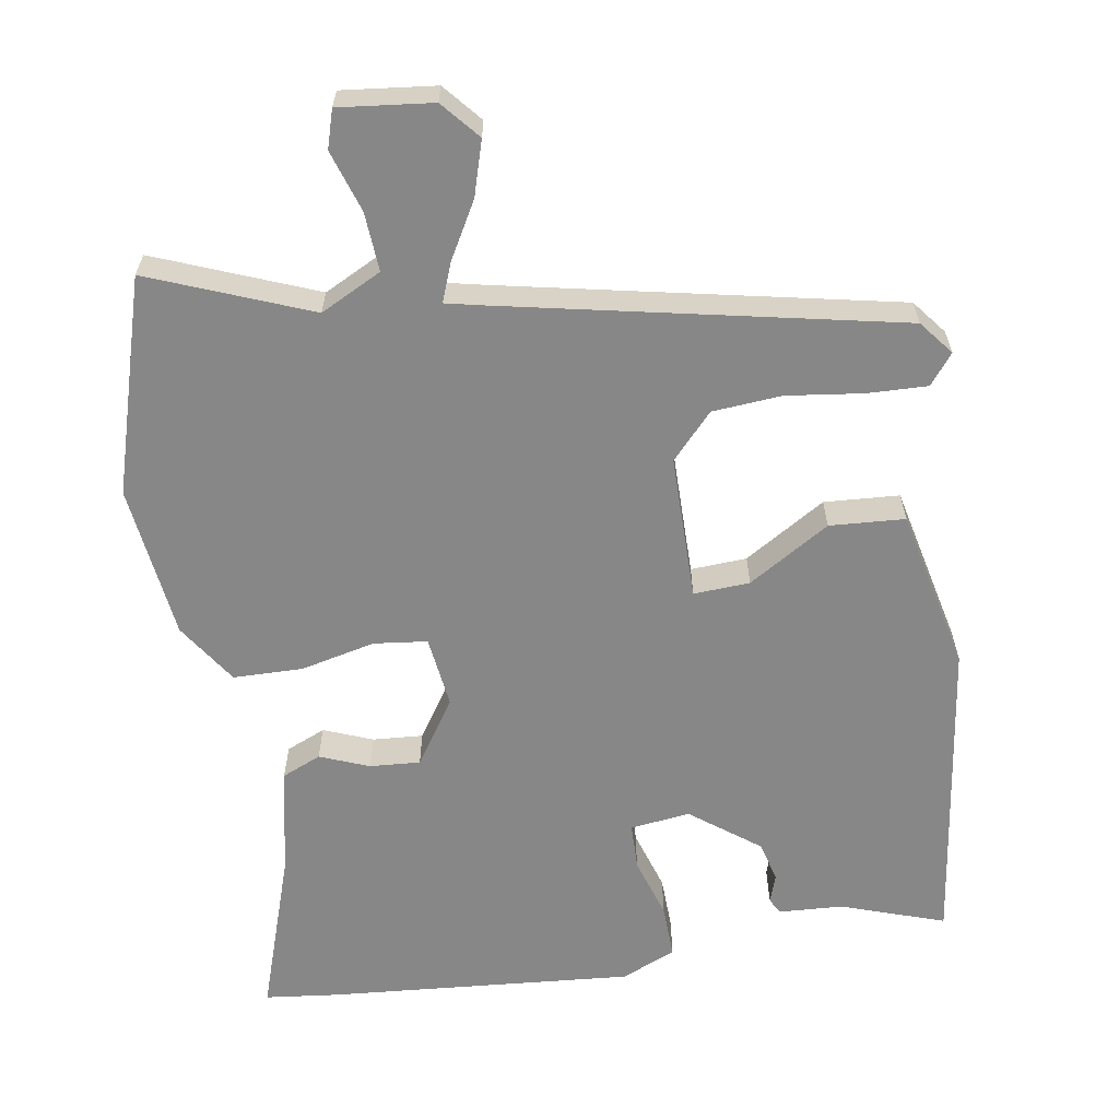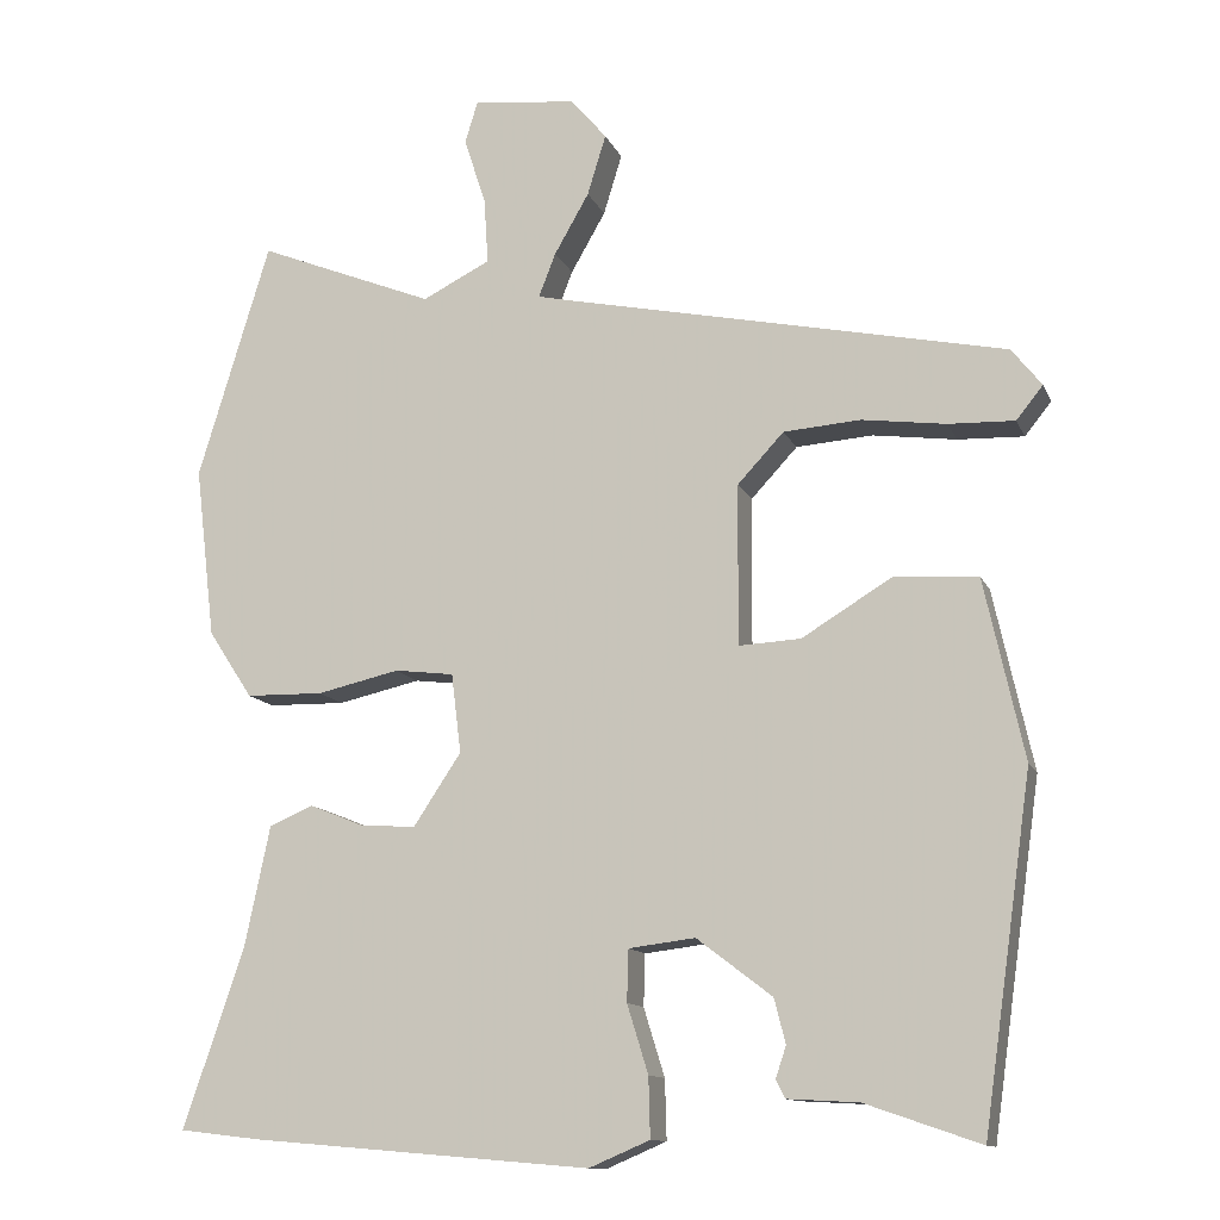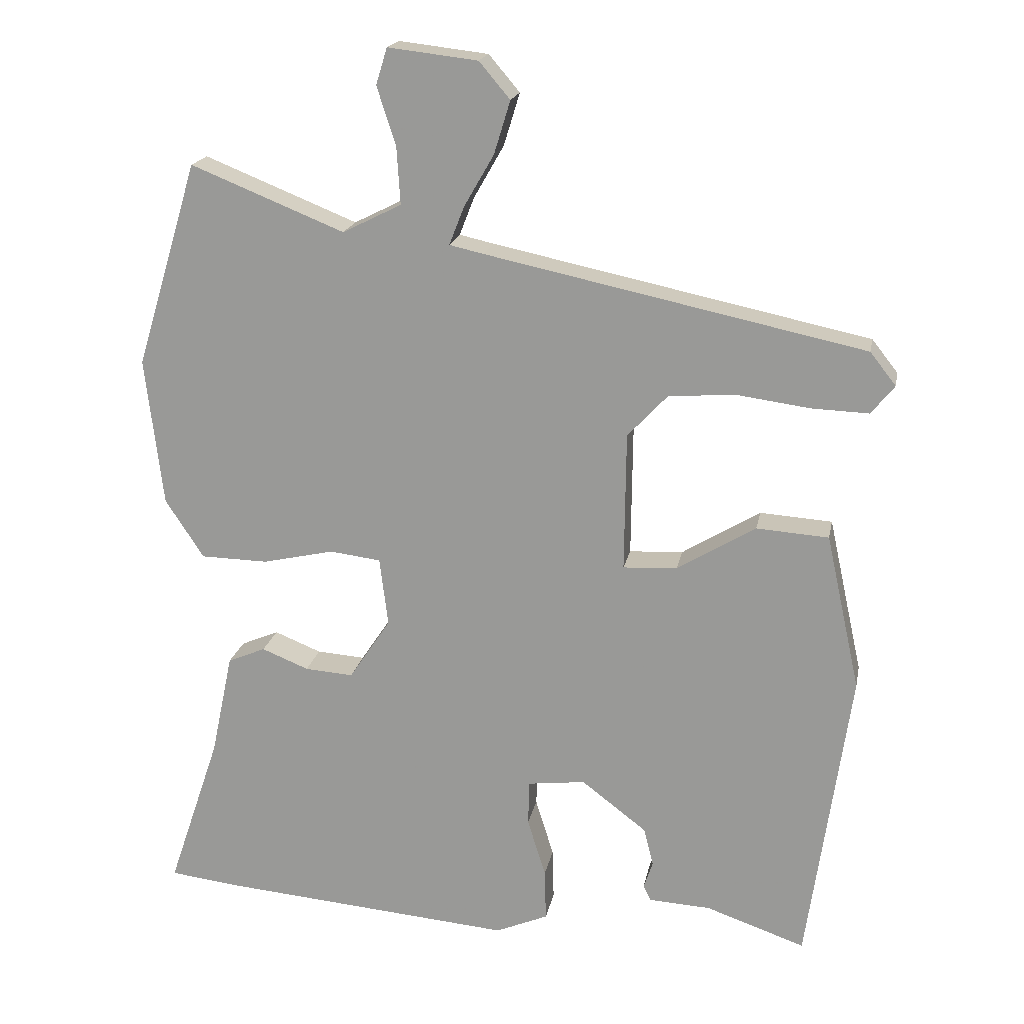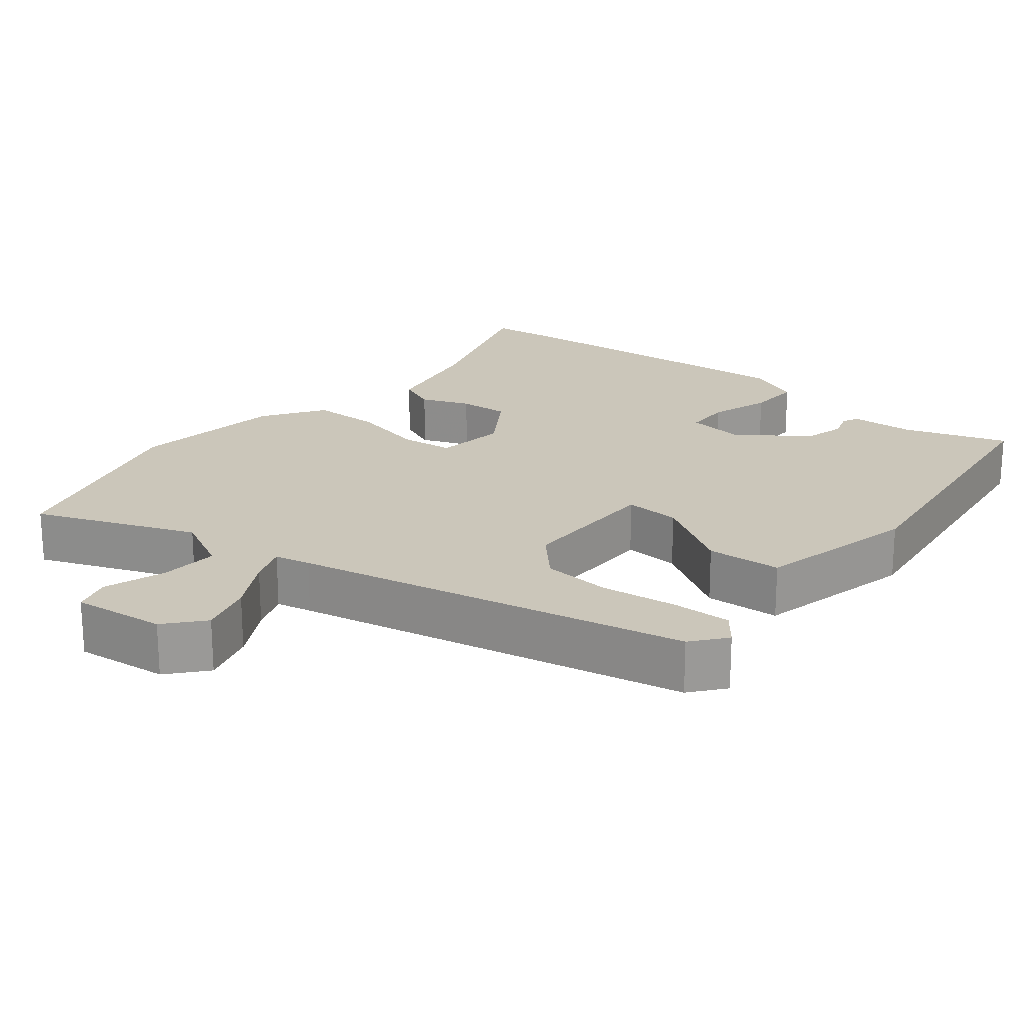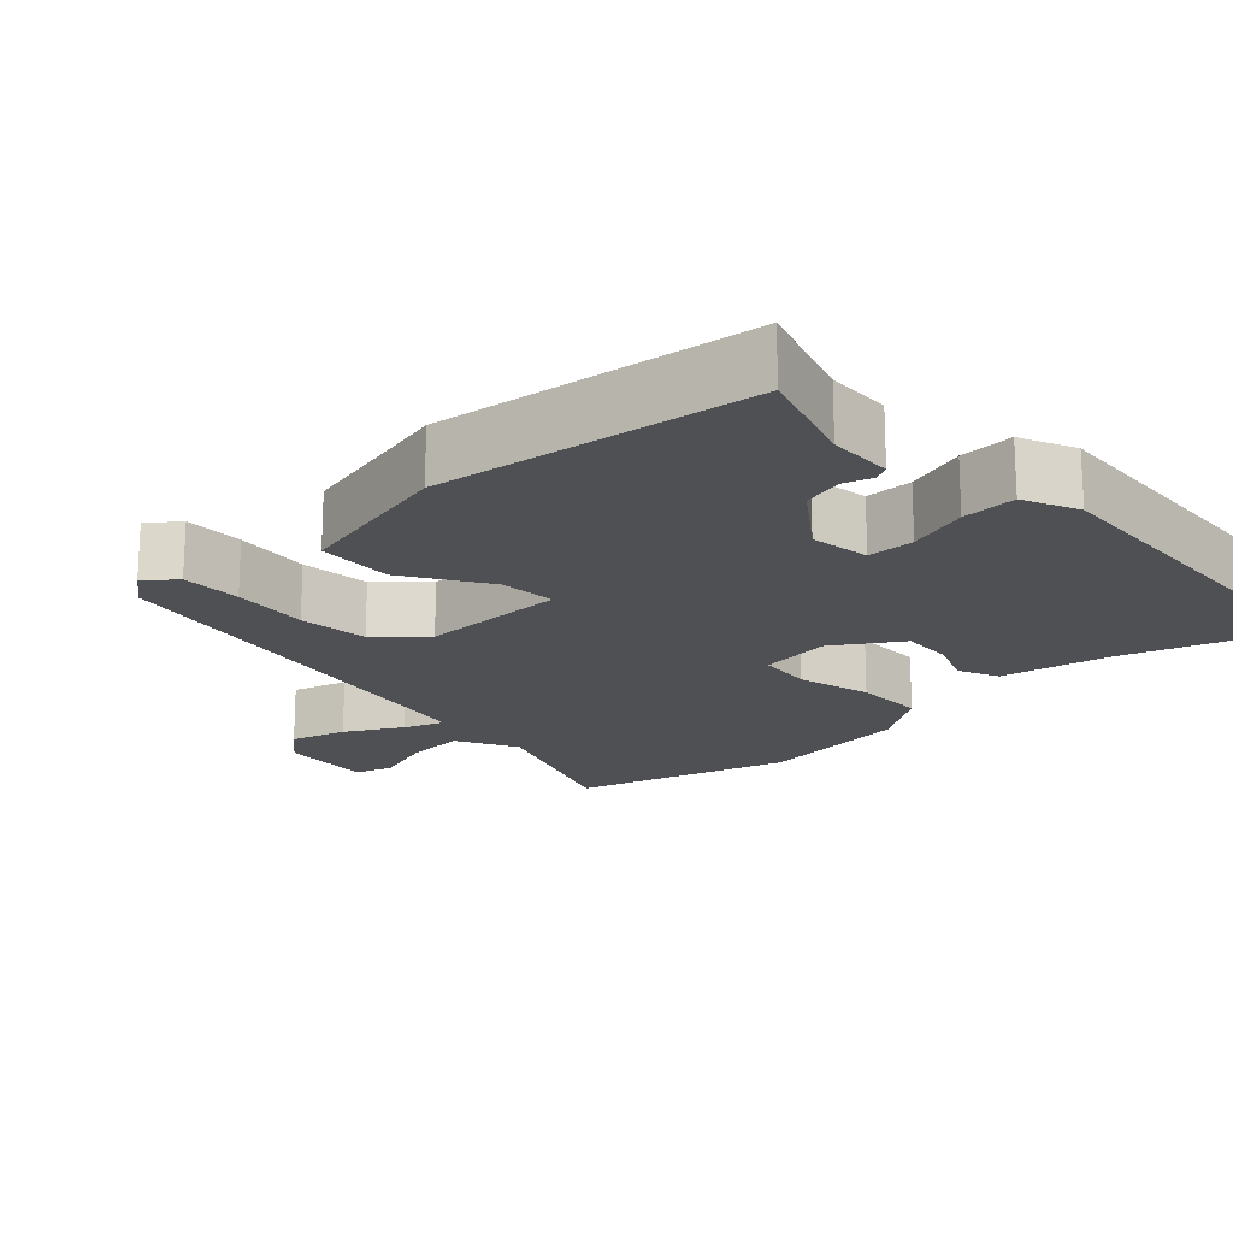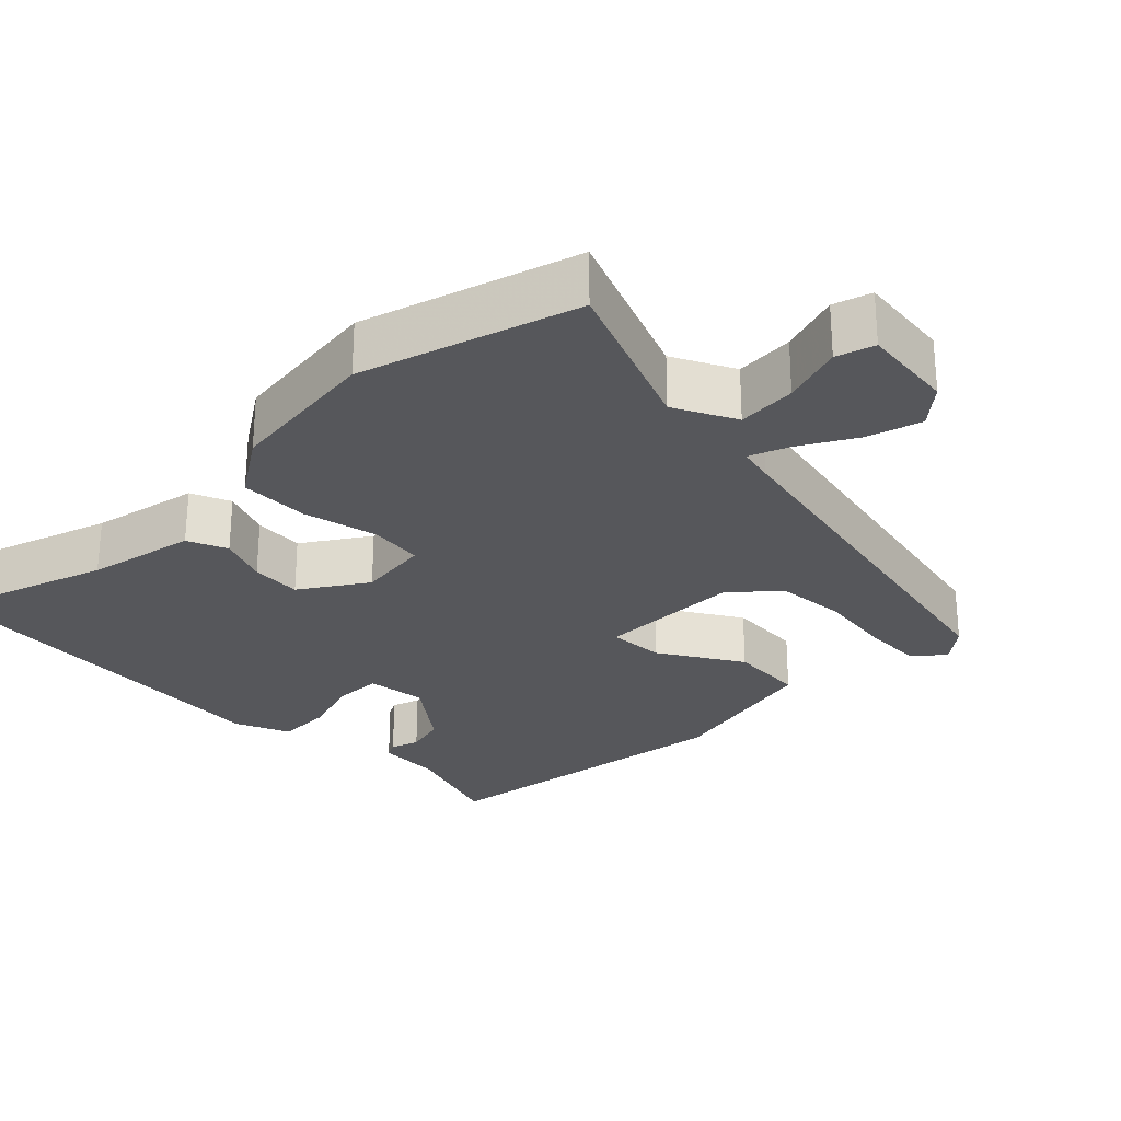
<metadata>
{"format":"obj","ext":"obj","renderer":"f3d","projection":"perspective","resolution":1024,"background":"white","views":[{"elev":-62.3,"azim":9.4,"up":"+Y"},{"elev":-12.4,"azim":17.0,"up":"+Z"},{"elev":18.8,"azim":10.8,"up":"+Z"},{"elev":21.2,"azim":39.5,"up":"+Y"},{"elev":-18.6,"azim":134.1,"up":"+Y"},{"elev":-27.3,"azim":-44.9,"up":"+Y"}]}
</metadata>
<code>
v 0.444 0.07 -0.52
v 0.302 0.07 -0.471
v 0.214 0.07 -0.466
v 0.203 0.07 -0.444
v 0.216 0.07 -0.405
v 0.202 0.07 -0.35
v 0.109 0.07 -0.279
v 0.027 0.07 -0.289
v 0.025 0.07 -0.353
v 0.051 0.07 -0.437
v 0.053 0.07 -0.511
v -0.022 0.07 -0.543
v -0.441 0.07 -0.507
v -0.542 0.07 -0.495
v -0.467 0.07 -0.273
v -0.436 0.07 -0.125
v -0.382 0.07 -0.102
v -0.315 0.07 -0.129
v -0.246 0.07 -0.134
v -0.187 0.07 -0.045
v -0.199 0.07 0.053
v -0.272 0.07 0.062
v -0.374 0.07 0.039
v -0.47 0.07 0.041
v -0.525 0.07 0.125
v -0.55 0.07 0.337
v -0.461 0.07 0.63
v -0.242 0.07 0.542
v -0.158 0.07 0.584
v -0.163 0.07 0.665
v -0.19 0.07 0.749
v -0.174 0.07 0.801
v -0.046 0.07 0.786
v -0.002 0.07 0.734
v -0.025 0.07 0.659
v -0.068 0.07 0.584
v -0.089 0.07 0.53
v -0.04 0.07 0.519
v 0.5 0.07 0.405
v 0.537 0.07 0.358
v 0.504 0.07 0.317
v 0.422 0.07 0.32
v 0.318 0.07 0.334
v 0.223 0.07 0.327
v 0.166 0.07 0.266
v 0.164 0.07 0.067
v 0.241 0.07 0.071
v 0.353 0.07 0.139
v 0.456 0.07 0.132
v 0.505 0.07 -0.091
v 0.444 0 -0.52
v 0.302 0 -0.471
v 0.214 0 -0.466
v 0.203 0 -0.444
v 0.216 0 -0.405
v 0.202 0 -0.35
v 0.109 0 -0.279
v 0.027 0 -0.289
v 0.025 0 -0.353
v 0.051 0 -0.437
v 0.053 0 -0.511
v -0.022 0 -0.543
v -0.441 0 -0.507
v -0.542 0 -0.495
v -0.467 0 -0.273
v -0.436 0 -0.125
v -0.382 0 -0.102
v -0.315 0 -0.129
v -0.246 0 -0.134
v -0.187 0 -0.045
v -0.199 0 0.053
v -0.272 0 0.062
v -0.374 0 0.039
v -0.47 0 0.041
v -0.525 0 0.125
v -0.55 0 0.337
v -0.461 0 0.63
v -0.242 0 0.542
v -0.158 0 0.584
v -0.163 0 0.665
v -0.19 0 0.749
v -0.174 0 0.801
v -0.046 0 0.786
v -0.002 0 0.734
v -0.025 0 0.659
v -0.068 0 0.584
v -0.089 0 0.53
v -0.04 0 0.519
v 0.5 0 0.405
v 0.537 0 0.358
v 0.504 0 0.317
v 0.422 0 0.32
v 0.318 0 0.334
v 0.223 0 0.327
v 0.166 0 0.266
v 0.164 0 0.067
v 0.241 0 0.071
v 0.353 0 0.139
v 0.456 0 0.132
v 0.505 0 -0.091
f 50 1 2
f 49 50 2
f 48 49 2
f 47 48 2
f 46 47 2
f 41 42 43
f 40 41 43
f 39 40 43
f 38 39 43
f 37 38 43 44
f 34 35 36
f 33 34 36
f 32 33 36
f 31 32 36
f 30 31 36
f 29 30 36 37
f 28 29 37
f 26 27 28
f 25 26 28
f 24 25 28
f 23 24 28
f 22 23 28
f 37 44 45
f 28 37 45
f 22 28 45
f 21 22 45
f 15 16 17 18
f 15 18 19
f 14 15 19
f 13 14 19
f 12 13 19
f 11 12 19
f 10 11 19
f 9 10 19
f 8 9 19 20
f 2 3 4 5
f 46 2 5 6
f 21 45 46
f 20 21 46
f 8 20 46
f 7 8 46
f 6 7 46
f 52 51 100
f 52 100 99
f 52 99 98
f 52 98 97
f 52 97 96
f 93 92 91
f 93 91 90
f 93 90 89
f 93 89 88
f 94 93 88 87
f 86 85 84
f 86 84 83
f 86 83 82
f 86 82 81
f 86 81 80
f 87 86 80 79
f 87 79 78
f 78 77 76
f 78 76 75
f 78 75 74
f 78 74 73
f 78 73 72
f 95 94 87
f 95 87 78
f 95 78 72
f 95 72 71
f 68 67 66 65
f 69 68 65
f 69 65 64
f 69 64 63
f 69 63 62
f 69 62 61
f 69 61 60
f 69 60 59
f 70 69 59 58
f 55 54 53 52
f 56 55 52 96
f 96 95 71
f 96 71 70
f 96 70 58
f 96 58 57
f 96 57 56
f 1 51 52 2
f 2 52 53 3
f 3 53 54 4
f 4 54 55 5
f 5 55 56 6
f 6 56 57 7
f 7 57 58 8
f 8 58 59 9
f 9 59 60 10
f 10 60 61 11
f 11 61 62 12
f 12 62 63 13
f 13 63 64 14
f 14 64 65 15
f 15 65 66 16
f 16 66 67 17
f 17 67 68 18
f 18 68 69 19
f 19 69 70 20
f 20 70 71 21
f 21 71 72 22
f 22 72 73 23
f 23 73 74 24
f 24 74 75 25
f 25 75 76 26
f 26 76 77 27
f 27 77 78 28
f 28 78 79 29
f 29 79 80 30
f 30 80 81 31
f 31 81 82 32
f 32 82 83 33
f 33 83 84 34
f 34 84 85 35
f 35 85 86 36
f 36 86 87 37
f 37 87 88 38
f 38 88 89 39
f 39 89 90 40
f 40 90 91 41
f 41 91 92 42
f 42 92 93 43
f 43 93 94 44
f 44 94 95 45
f 45 95 96 46
f 46 96 97 47
f 47 97 98 48
f 48 98 99 49
f 49 99 100 50
f 50 100 51 1

</code>
